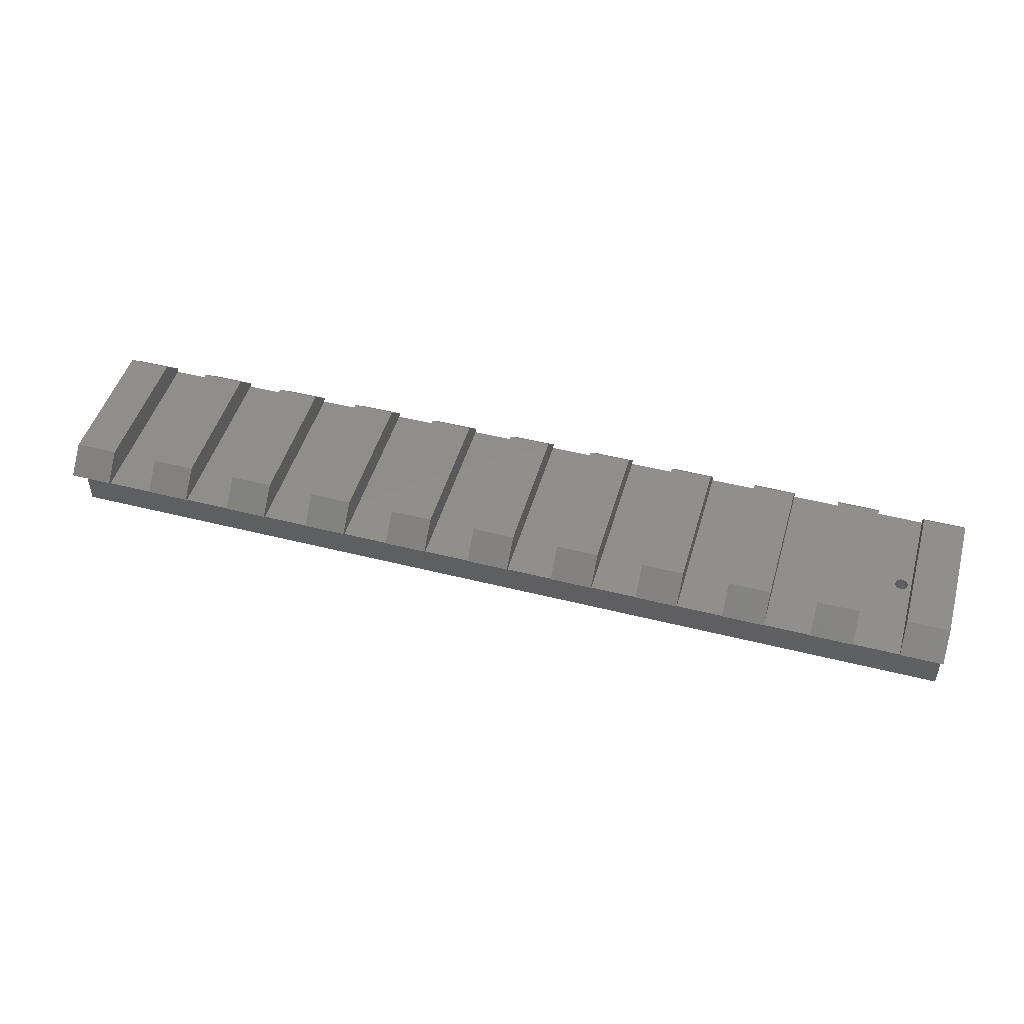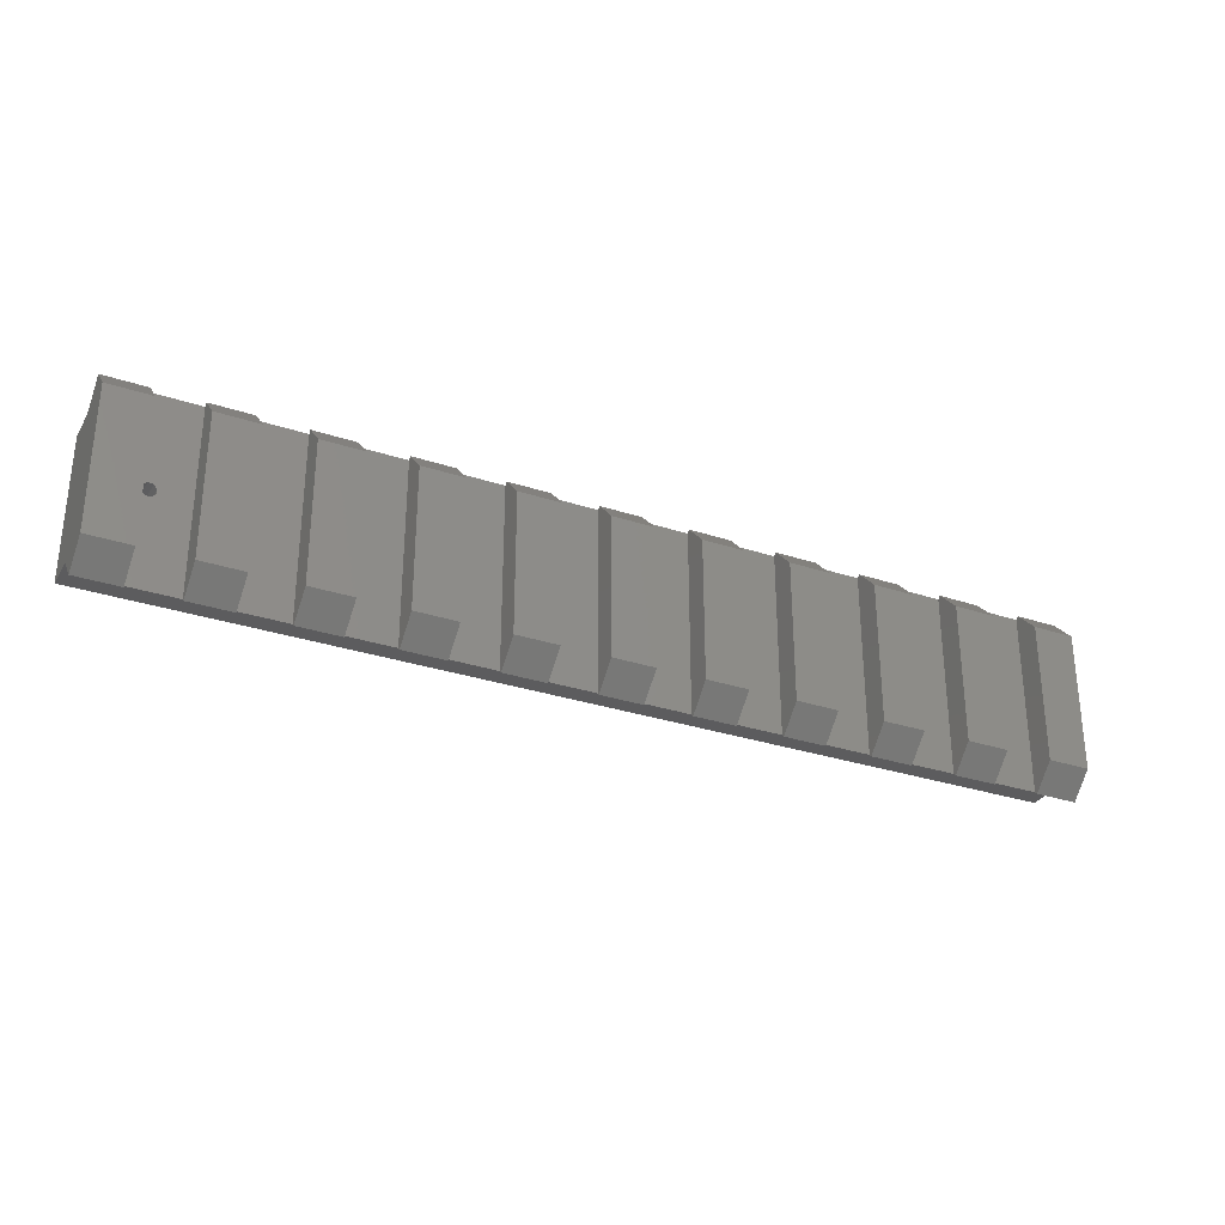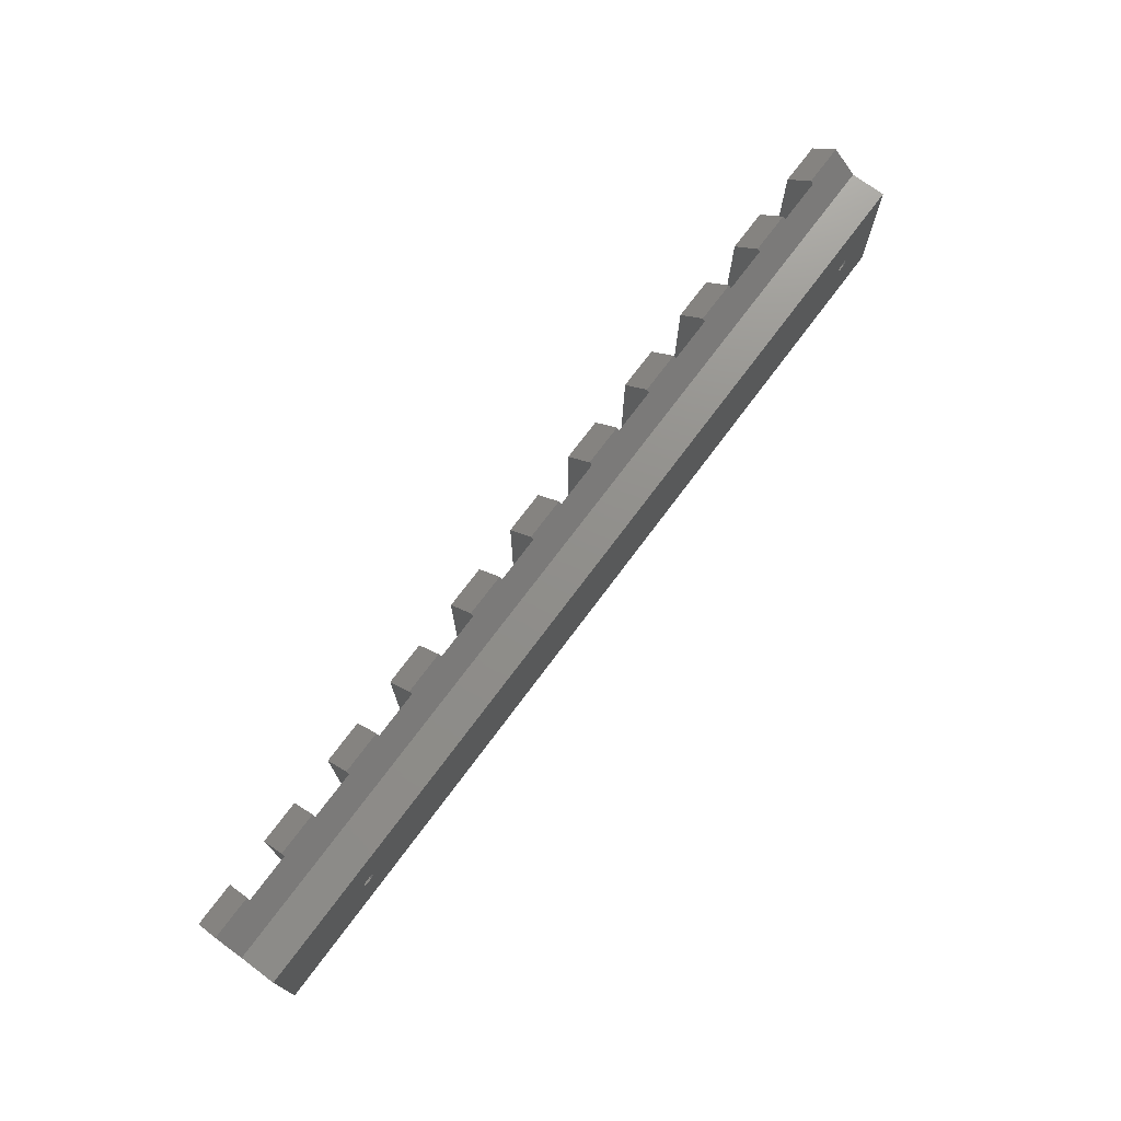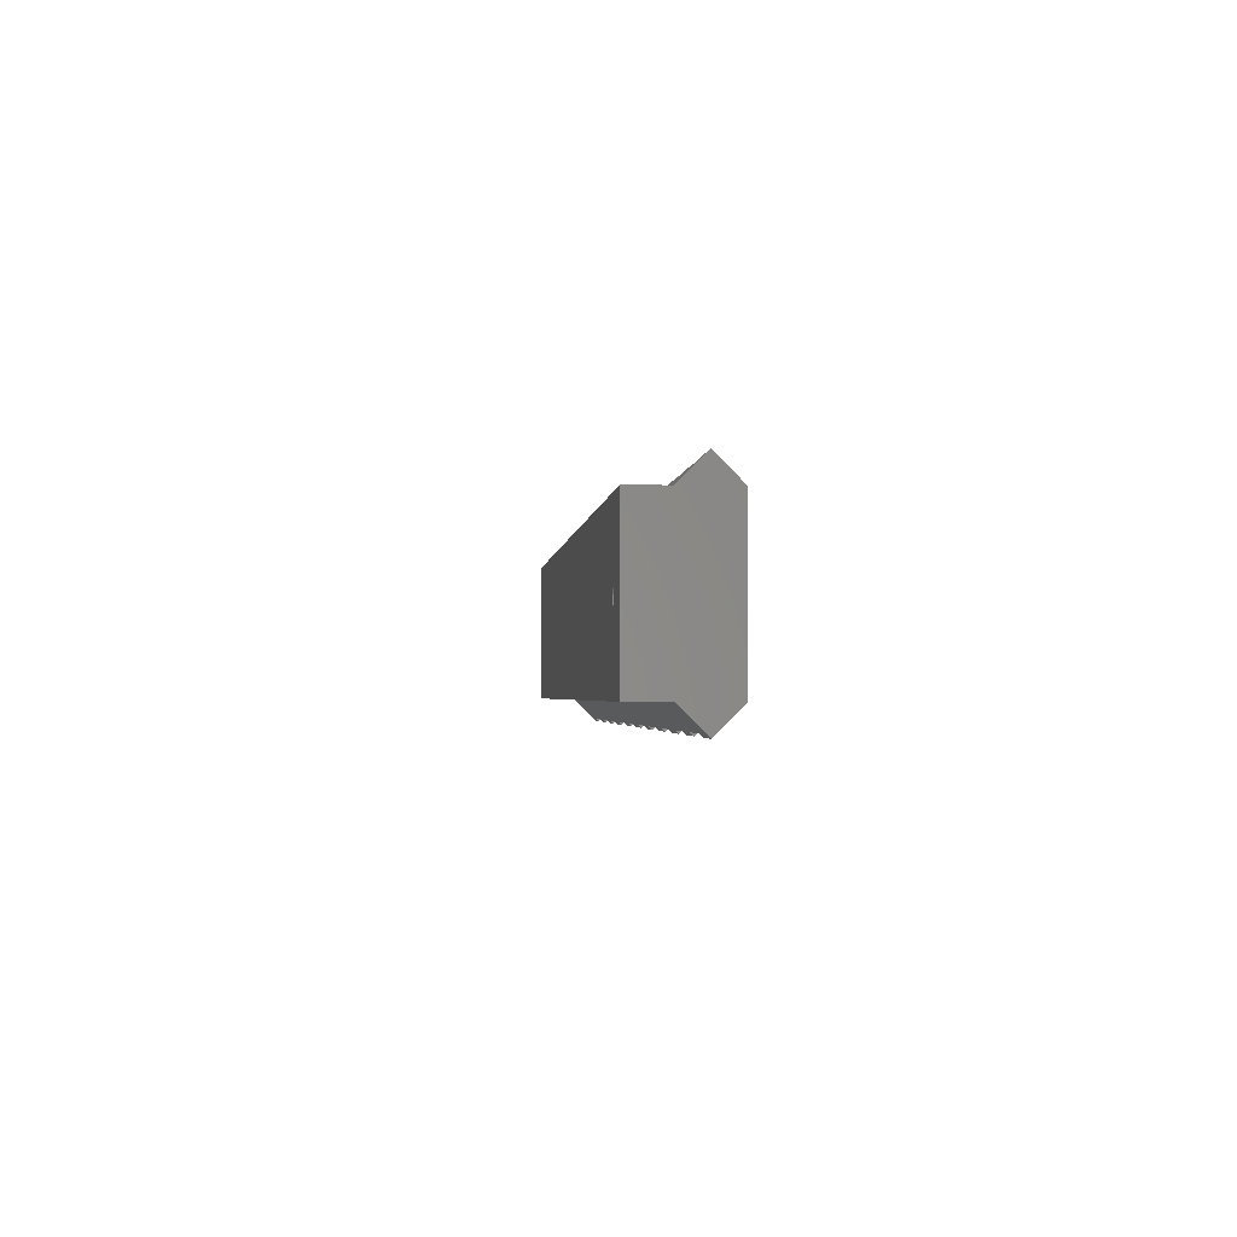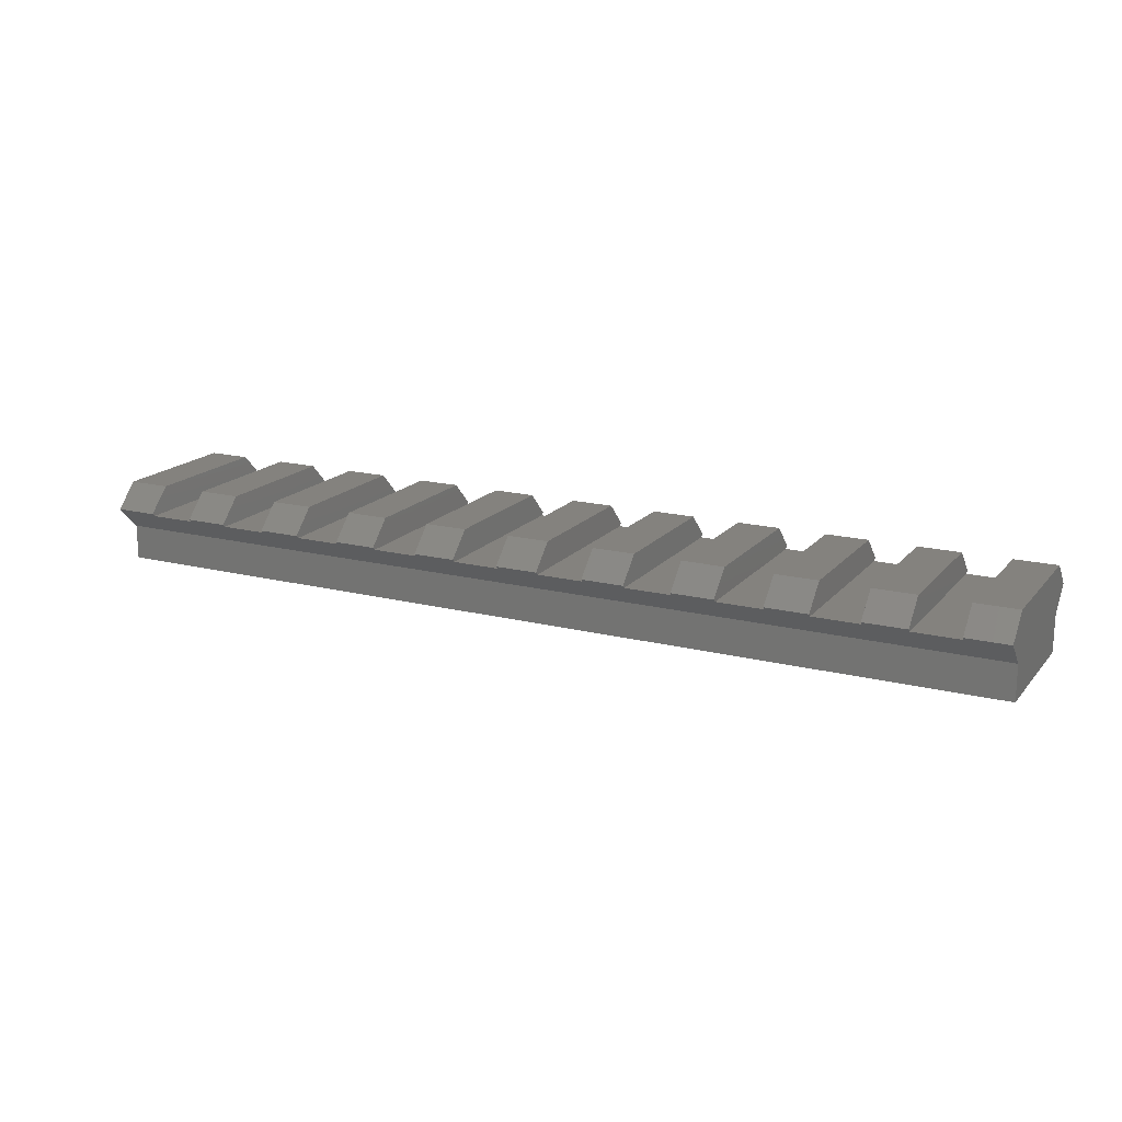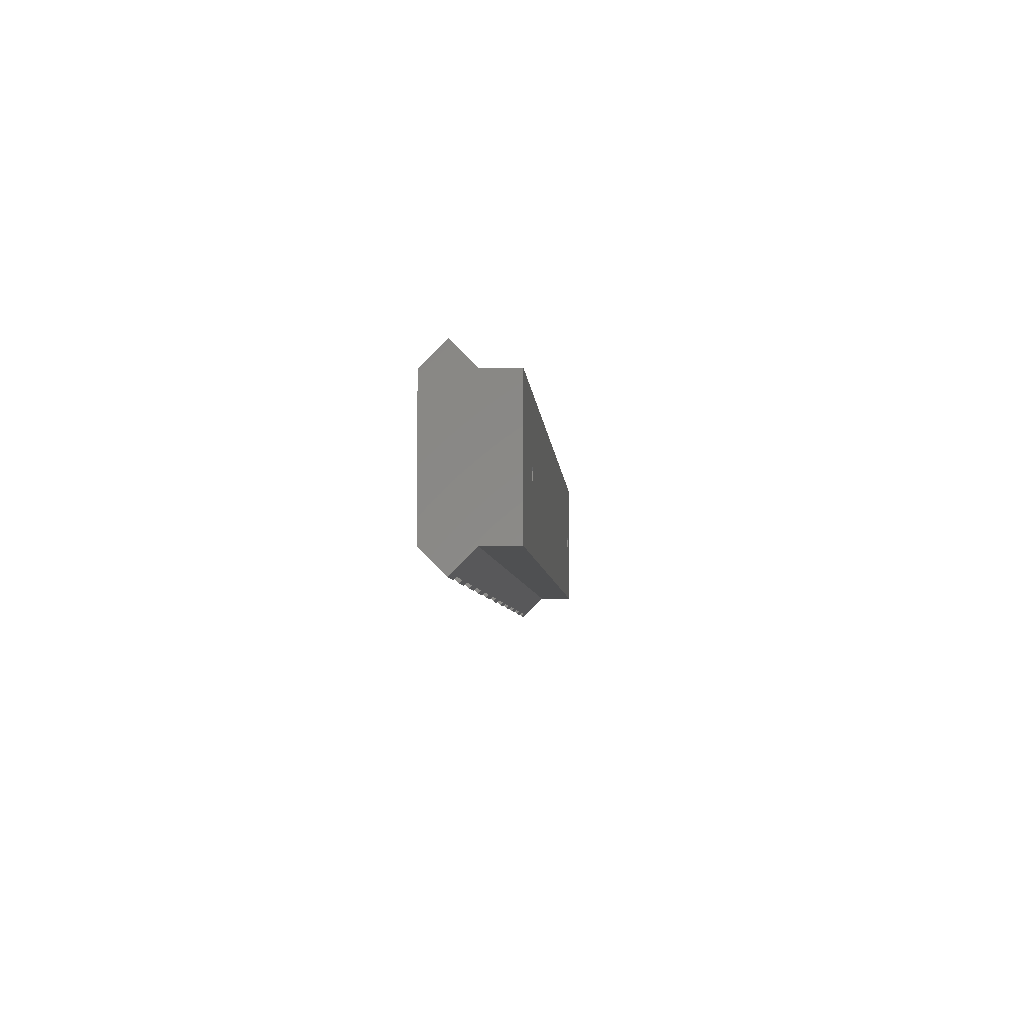
<metadata>
{"format":"stl","ext":"stl","renderer":"f3d","projection":"perspective","resolution":1024,"background":"white","views":[{"elev":47.7,"azim":-164.1,"up":"+Z"},{"elev":-29.9,"azim":-26.0,"up":"+Y"},{"elev":73.0,"azim":126.7,"up":"+Y"},{"elev":-2.0,"azim":-95.2,"up":"+Y"},{"elev":17.2,"azim":-153.3,"up":"+Z"},{"elev":-5.3,"azim":94.0,"up":"+Y"}]}
</metadata>
<code>
# stl→obj: 194 verts, 388 faces
v 113.3 0.3596 33.12
v 113.8 0.7197 26.8
v 113.8 0.7197 33.12
v 114.4 0.6582 26.8
v 114.4 0.6582 33.12
v 113.3 0.3596 26.8
v 113.3 -0.2112 33.12
v 113.3 -0.2112 26.8
v 113.6 -0.6582 33.12
v 113.6 -0.6582 26.8
v 114.7 -0.3596 33.12
v 114.2 -0.7197 26.8
v 114.2 -0.7197 33.12
v 114.7 -0.3596 26.8
v 114.7 0.2112 33.12
v 114.7 0.2112 26.8
v 199.5 -0.7197 33.12
v 199 -0.6582 33.12
v 200 -0.3596 33.12
v 198.6 -0.2112 33.12
v 200 0.2112 33.12
v 198.7 0.3596 33.12
v 199.7 0.6582 33.12
v 199.1 0.7197 33.12
v 199.1 0.7197 26.8
v 199.7 0.6582 26.8
v 198.7 0.3596 26.8
v 198.6 -0.2112 26.8
v 199 -0.6582 26.8
v 199.5 -0.7197 26.8
v 200 -0.3596 26.8
v 200 0.2112 26.8
v 212.9 7.835 30.73
v 212.9 10.53 33.43
v 212.9 -10.53 33.43
v 212.9 -7.835 30.73
v 212.9 -7.835 26.8
v 212.9 -6.15 26.8
v 212.9 6.15 26.8
v 212.9 7.835 26.8
v 212.9 7.835 36.12
v 212.9 2.3e-13 36.12
v 212.9 -7.835 36.12
v 112.9 10.53 33.43
v 112.9 10.22 33.12
v 108.1 10.53 33.43
v 108.1 7.835 30.73
v 118.1 10.22 33.12
v 122.9 10.22 33.12
v 128.1 10.22 33.12
v 132.9 10.22 33.12
v 138.1 10.22 33.12
v 142.9 10.22 33.12
v 148.1 10.22 33.12
v 152.9 10.22 33.12
v 158.1 10.22 33.12
v 162.9 10.22 33.12
v 168.1 10.22 33.12
v 172.9 10.22 33.12
v 178.1 10.22 33.12
v 182.9 10.22 33.12
v 188.1 10.22 33.12
v 192.9 10.22 33.12
v 198.1 10.22 33.12
v 202.9 10.22 33.12
v 208.1 10.22 33.12
v 202.9 10.53 33.43
v 198.1 10.53 33.43
v 192.9 10.53 33.43
v 188.1 10.53 33.43
v 182.9 10.53 33.43
v 178.1 10.53 33.43
v 172.9 10.53 33.43
v 168.1 10.53 33.43
v 162.9 10.53 33.43
v 158.1 10.53 33.43
v 152.9 10.53 33.43
v 148.1 10.53 33.43
v 142.9 10.53 33.43
v 138.1 10.53 33.43
v 132.9 10.53 33.43
v 128.1 10.53 33.43
v 122.9 10.53 33.43
v 118.1 10.53 33.43
v 208.1 10.53 33.43
v 112.9 7.835 36.12
v 108.1 7.835 36.12
v 122.9 7.835 36.12
v 118.1 7.835 36.12
v 132.9 7.835 36.12
v 128.1 7.835 36.12
v 142.9 7.835 36.12
v 138.1 7.835 36.12
v 152.9 7.835 36.12
v 148.1 7.835 36.12
v 162.9 7.835 36.12
v 158.1 7.835 36.12
v 172.9 7.835 36.12
v 168.1 7.835 36.12
v 182.9 7.835 36.12
v 178.1 7.835 36.12
v 192.9 7.835 36.12
v 188.1 7.835 36.12
v 202.9 7.835 36.12
v 198.1 7.835 36.12
v 208.1 7.835 36.12
v 202.9 -10.53 33.43
v 202.9 -7.835 36.12
v 198.1 -10.53 33.43
v 198.1 -7.835 36.12
v 192.9 -10.53 33.43
v 192.9 -7.835 36.12
v 188.1 -10.53 33.43
v 188.1 -7.835 36.12
v 182.9 -10.53 33.43
v 182.9 -7.835 36.12
v 178.1 -10.53 33.43
v 178.1 -7.835 36.12
v 172.9 -10.53 33.43
v 172.9 -7.835 36.12
v 168.1 -10.53 33.43
v 168.1 -7.835 36.12
v 162.9 -10.53 33.43
v 162.9 -7.835 36.12
v 158.1 -10.53 33.43
v 158.1 -7.835 36.12
v 152.9 -10.53 33.43
v 152.9 -7.835 36.12
v 148.1 -10.53 33.43
v 148.1 -7.835 36.12
v 142.9 -10.53 33.43
v 142.9 -7.835 36.12
v 138.1 -10.53 33.43
v 138.1 -7.835 36.12
v 132.9 -10.53 33.43
v 132.9 -7.835 36.12
v 128.1 -10.53 33.43
v 128.1 -7.835 36.12
v 122.9 -10.53 33.43
v 122.9 -7.835 36.12
v 118.1 -10.53 33.43
v 118.1 -7.835 36.12
v 112.9 -10.53 33.43
v 112.9 -7.835 36.12
v 108.1 -10.53 33.43
v 108.1 -7.835 36.12
v 208.1 -10.53 33.43
v 208.1 -7.835 36.12
v 112.9 -10.22 33.12
v 108.1 -7.835 30.73
v 208.1 -10.22 33.12
v 202.9 -10.22 33.12
v 198.1 -10.22 33.12
v 192.9 -10.22 33.12
v 188.1 -10.22 33.12
v 182.9 -10.22 33.12
v 178.1 -10.22 33.12
v 172.9 -10.22 33.12
v 168.1 -10.22 33.12
v 162.9 -10.22 33.12
v 158.1 -10.22 33.12
v 152.9 -10.22 33.12
v 148.1 -10.22 33.12
v 142.9 -10.22 33.12
v 138.1 -10.22 33.12
v 132.9 -10.22 33.12
v 128.1 -10.22 33.12
v 122.9 -10.22 33.12
v 118.1 -10.22 33.12
v 208.1 2.309e-13 36.12
v 202.9 2.299e-13 36.12
v 198.1 2.309e-13 36.12
v 192.9 2.297e-13 36.12
v 188.1 2.309e-13 36.12
v 182.9 2.295e-13 36.12
v 178.1 2.309e-13 36.12
v 172.9 2.293e-13 36.12
v 168.1 2.309e-13 36.12
v 162.9 2.291e-13 36.12
v 158.1 2.309e-13 36.12
v 152.9 2.289e-13 36.12
v 148.1 2.309e-13 36.12
v 142.9 2.287e-13 36.12
v 138.1 2.309e-13 36.12
v 132.9 2.286e-13 36.12
v 128.1 2.309e-13 36.12
v 122.9 2.284e-13 36.12
v 118.1 2.309e-13 36.12
v 112.9 2.282e-13 36.12
v 108.1 6.15 26.8
v 108.1 7.835 26.8
v 108.1 -6.15 26.8
v 108.1 -7.835 26.8
v 108.1 2.309e-13 36.12
f 1 2 3
f 3 2 4
f 3 4 5
f 2 1 6
f 6 1 7
f 6 7 8
f 8 7 9
f 8 9 10
f 11 12 13
f 13 12 10
f 13 10 9
f 12 11 14
f 14 11 15
f 14 15 16
f 16 15 5
f 16 5 4
f 17 18 19
f 19 18 20
f 19 20 21
f 21 20 22
f 21 22 23
f 23 22 24
f 22 25 24
f 24 25 26
f 24 26 23
f 25 22 27
f 27 22 20
f 27 20 28
f 28 20 18
f 28 18 29
f 19 30 17
f 17 30 29
f 17 29 18
f 30 19 31
f 31 19 21
f 31 21 32
f 32 21 23
f 32 23 26
f 33 34 35
f 33 35 36
f 33 36 37
f 33 37 38
f 33 38 39
f 33 39 40
f 34 41 35
f 35 41 42
f 35 42 43
f 44 45 46
f 47 46 45
f 47 45 48
f 47 48 49
f 47 49 50
f 47 50 51
f 47 51 52
f 47 52 53
f 47 53 54
f 47 54 55
f 47 55 56
f 47 56 57
f 47 57 58
f 47 58 59
f 47 59 60
f 47 60 61
f 47 61 62
f 47 62 63
f 47 63 64
f 47 64 65
f 47 65 66
f 47 66 33
f 65 64 67
f 67 64 68
f 63 62 69
f 69 62 70
f 61 60 71
f 71 60 72
f 59 58 73
f 73 58 74
f 57 56 75
f 75 56 76
f 55 54 77
f 77 54 78
f 53 52 79
f 79 52 80
f 51 50 81
f 81 50 82
f 49 48 83
f 83 48 84
f 33 66 34
f 34 66 85
f 44 46 86
f 86 46 87
f 83 84 88
f 88 84 89
f 81 82 90
f 90 82 91
f 79 80 92
f 92 80 93
f 77 78 94
f 94 78 95
f 75 76 96
f 96 76 97
f 73 74 98
f 98 74 99
f 71 72 100
f 100 72 101
f 69 70 102
f 102 70 103
f 67 68 104
f 104 68 105
f 34 85 41
f 41 85 106
f 107 108 109
f 109 108 110
f 111 112 113
f 113 112 114
f 115 116 117
f 117 116 118
f 119 120 121
f 121 120 122
f 123 124 125
f 125 124 126
f 127 128 129
f 129 128 130
f 131 132 133
f 133 132 134
f 135 136 137
f 137 136 138
f 139 140 141
f 141 140 142
f 143 144 145
f 145 144 146
f 35 43 147
f 147 43 148
f 145 149 143
f 150 36 151
f 150 151 152
f 150 152 153
f 150 153 154
f 150 154 155
f 150 155 156
f 150 156 157
f 150 157 158
f 150 158 159
f 150 159 160
f 150 160 161
f 150 161 162
f 150 162 163
f 150 163 164
f 150 164 165
f 150 165 166
f 150 166 167
f 150 167 168
f 150 168 169
f 150 169 149
f 150 149 145
f 152 107 153
f 153 107 109
f 154 111 155
f 155 111 113
f 156 115 157
f 157 115 117
f 158 119 159
f 159 119 121
f 160 123 161
f 161 123 125
f 162 127 163
f 163 127 129
f 164 131 165
f 165 131 133
f 166 135 167
f 167 135 137
f 168 139 169
f 169 139 141
f 36 35 151
f 151 35 147
f 106 85 170
f 170 85 66
f 170 66 148
f 148 66 151
f 148 151 147
f 15 48 5
f 45 149 7
f 45 7 1
f 45 1 3
f 45 3 5
f 45 5 48
f 149 169 13
f 149 13 9
f 149 9 7
f 13 169 11
f 11 169 48
f 11 48 15
f 49 168 50
f 50 168 167
f 51 166 52
f 52 166 165
f 53 164 54
f 54 164 163
f 55 162 56
f 56 162 161
f 57 160 58
f 58 160 159
f 59 158 60
f 60 158 157
f 61 156 62
f 62 156 155
f 63 154 64
f 64 154 153
f 65 152 66
f 66 152 151
f 107 171 108
f 104 171 67
f 67 171 107
f 67 107 65
f 65 107 152
f 105 68 172
f 172 68 64
f 172 64 110
f 110 64 153
f 110 153 109
f 111 173 112
f 102 173 69
f 69 173 111
f 69 111 63
f 63 111 154
f 103 70 174
f 174 70 62
f 174 62 114
f 114 62 155
f 114 155 113
f 115 175 116
f 100 175 71
f 71 175 115
f 71 115 61
f 61 115 156
f 101 72 176
f 176 72 60
f 176 60 118
f 118 60 157
f 118 157 117
f 119 177 120
f 98 177 73
f 73 177 119
f 73 119 59
f 59 119 158
f 99 74 178
f 178 74 58
f 178 58 122
f 122 58 159
f 122 159 121
f 123 179 124
f 96 179 75
f 75 179 123
f 75 123 57
f 57 123 160
f 97 76 180
f 180 76 56
f 180 56 126
f 126 56 161
f 126 161 125
f 127 181 128
f 94 181 77
f 77 181 127
f 77 127 55
f 55 127 162
f 95 78 182
f 182 78 54
f 182 54 130
f 130 54 163
f 130 163 129
f 131 183 132
f 92 183 79
f 79 183 131
f 79 131 53
f 53 131 164
f 93 80 184
f 184 80 52
f 184 52 134
f 134 52 165
f 134 165 133
f 135 185 136
f 90 185 81
f 81 185 135
f 81 135 51
f 51 135 166
f 91 82 186
f 186 82 50
f 186 50 138
f 138 50 167
f 138 167 137
f 139 187 140
f 88 187 83
f 83 187 139
f 83 139 49
f 49 139 168
f 89 84 188
f 188 84 48
f 188 48 142
f 142 48 169
f 142 169 141
f 143 189 144
f 86 189 44
f 44 189 143
f 44 143 45
f 45 143 149
f 190 47 191
f 150 145 146
f 150 146 192
f 150 192 193
f 192 146 190
f 190 146 194
f 190 194 47
f 47 194 87
f 47 87 46
f 37 36 193
f 193 36 150
f 40 191 33
f 33 191 47
f 194 146 189
f 189 146 144
f 87 194 86
f 86 194 189
f 188 142 187
f 187 142 140
f 89 188 88
f 88 188 187
f 186 138 185
f 185 138 136
f 91 186 90
f 90 186 185
f 184 134 183
f 183 134 132
f 93 184 92
f 92 184 183
f 182 130 181
f 181 130 128
f 95 182 94
f 94 182 181
f 180 126 179
f 179 126 124
f 97 180 96
f 96 180 179
f 178 122 177
f 177 122 120
f 99 178 98
f 98 178 177
f 176 118 175
f 175 118 116
f 101 176 100
f 100 176 175
f 174 114 173
f 173 114 112
f 103 174 102
f 102 174 173
f 172 110 171
f 171 110 108
f 105 172 104
f 104 172 171
f 170 148 42
f 42 148 43
f 106 170 41
f 41 170 42
f 191 40 190
f 190 40 39
f 190 39 2
f 190 2 6
f 190 6 8
f 190 8 192
f 192 8 10
f 192 10 12
f 192 12 38
f 38 12 14
f 38 14 29
f 38 29 30
f 38 30 39
f 39 30 31
f 39 31 32
f 39 32 26
f 39 26 25
f 39 25 4
f 39 4 2
f 4 25 16
f 16 25 27
f 16 27 14
f 14 27 28
f 14 28 29
f 192 38 193
f 193 38 37

</code>
